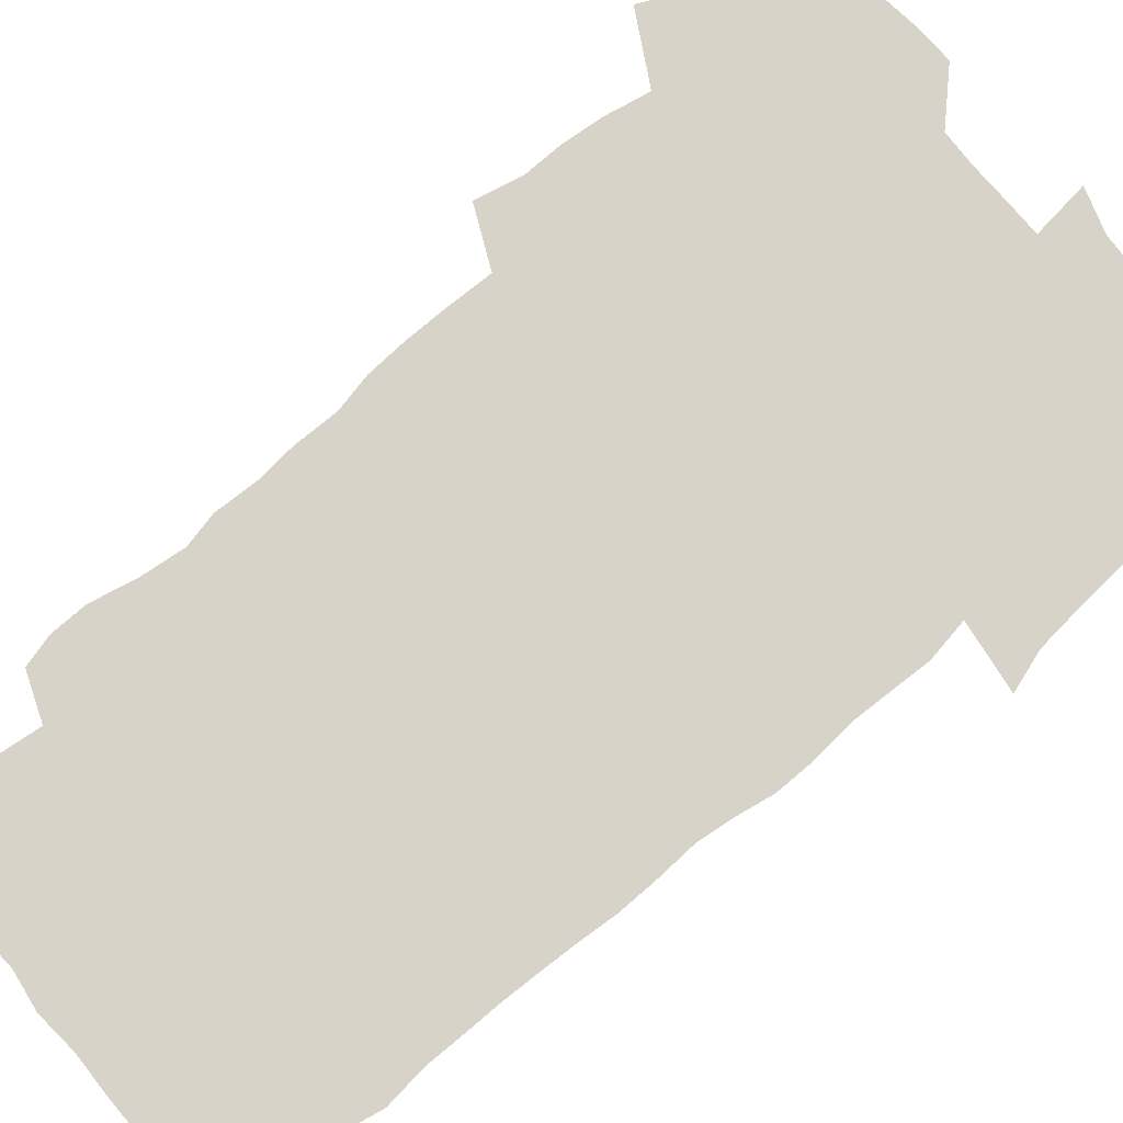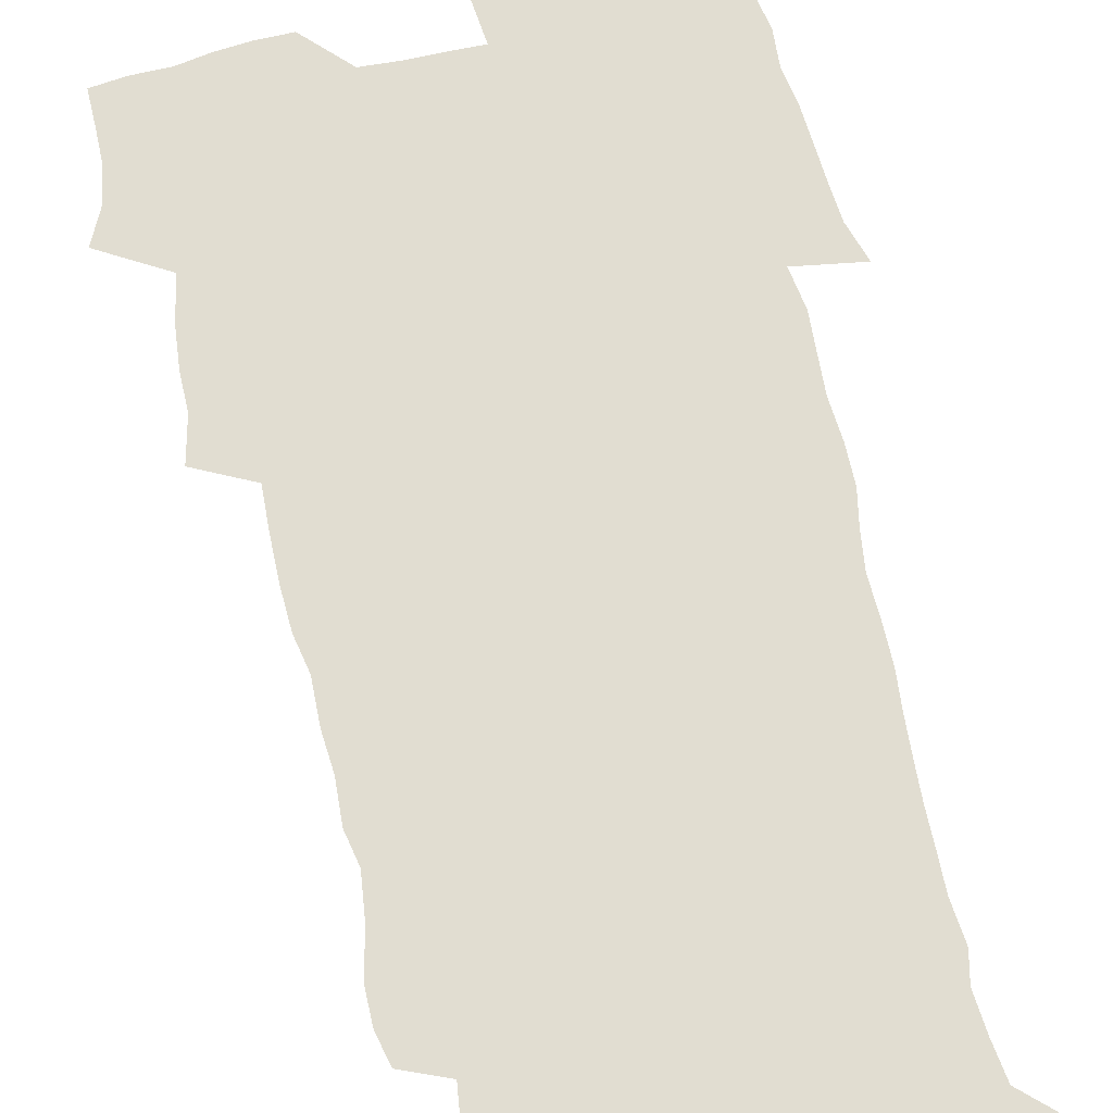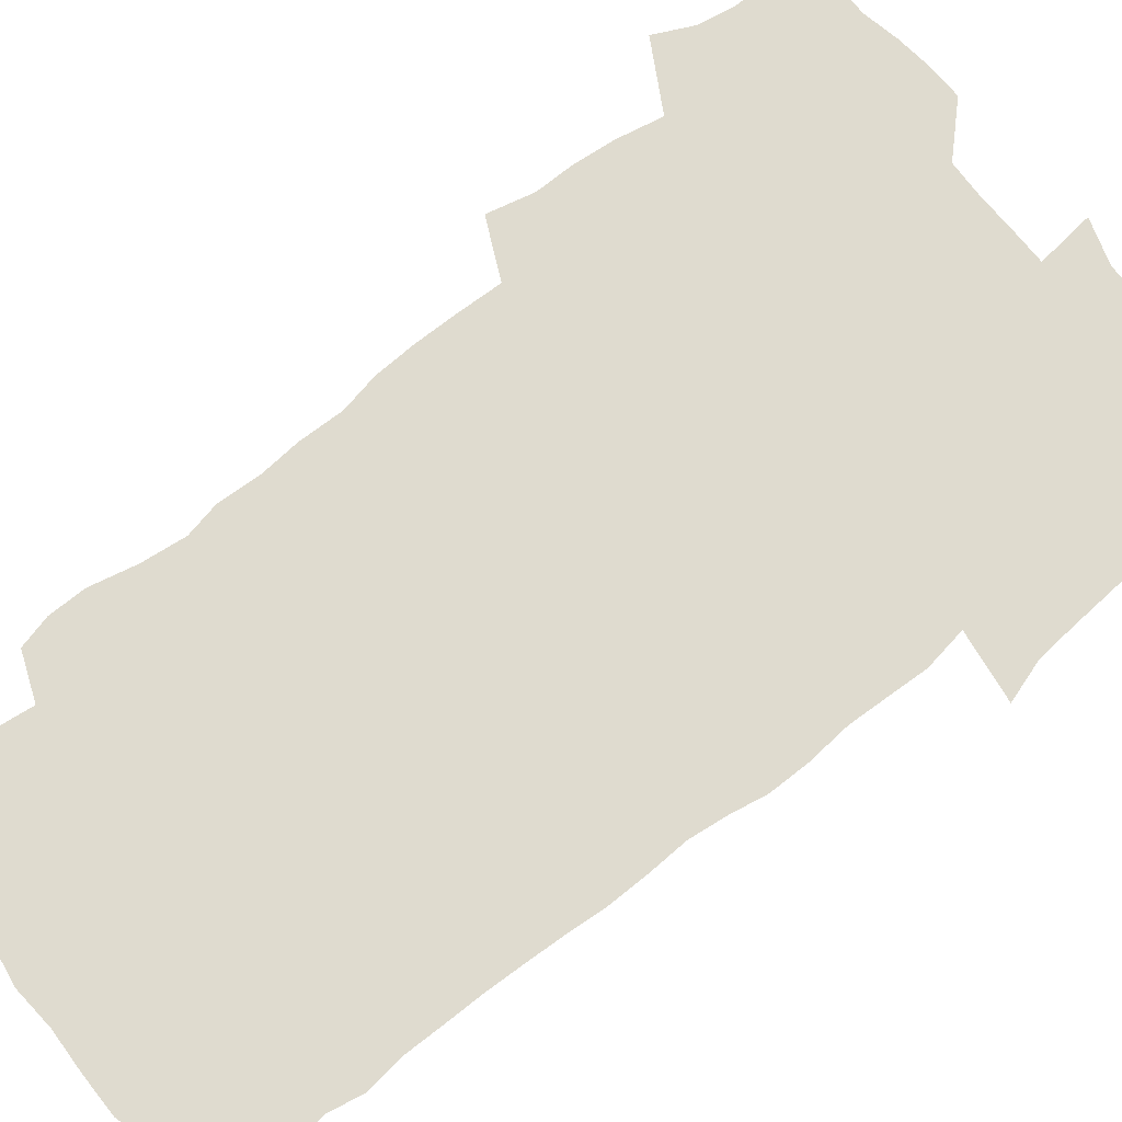
<metadata>
{"format":"obj","ext":"obj","renderer":"f3d","projection":"perspective","resolution":1024,"background":"white","views":[{"elev":76.9,"azim":48.5,"up":"+Z"},{"elev":68.9,"azim":-13.4,"up":"+Z"},{"elev":70.5,"azim":50.3,"up":"+Z"}]}
</metadata>
<code>
v 470.5 525.2 0
v 477.8 539.9 0
v 480.4 554.6 0
v 480.7 569.4 0
v 480.6 584.1 0
v 486.6 441.2 0
v 491 459.3 0
v 491.1 474.7 0
v 492.9 491.3 0
v 496.7 509.5 0
v 497.7 524.2 0
v 496.5 539.2 0
v 497.1 553.8 0
v 498.2 567.9 0
v 495.2 585.7 0
v 509.8 236.6 0
v 506.8 249.1 0
v 506.9 263.7 0
v 511.2 281.6 0
v 513.4 298.8 0
v 510.8 312.2 0
v 511.8 329.5 0
v 510.7 345.1 0
v 511.3 363 0
v 508.4 377.9 0
v 507.9 394.4 0
v 508.2 411.9 0
v 509.1 429.9 0
v 508 445.6 0
v 510 462.4 0
v 508.1 477 0
v 510.8 493.8 0
v 512.3 509.4 0
v 512.9 524.2 0
v 511 539.4 0
v 513.9 553.8 0
v 512.4 569.1 0
v 510.2 585.7 0
v 520.8 167.9 0
v 526.2 183.1 0
v 530.3 202 0
v 525.3 211.8 0
v 527.6 229.1 0
v 529.3 246.3 0
v 532.3 264.1 0
v 532.5 279.3 0
v 531.7 293.7 0
v 532 309.2 0
v 530.5 323.5 0
v 530.1 339.1 0
v 529.3 354.3 0
v 529.2 370.6 0
v 528.4 386.1 0
v 527.2 401.4 0
v 526.4 417 0
v 527.7 434.1 0
v 526.8 449.1 0
v 527.8 465 0
v 526.7 479.7 0
v 528.9 495.7 0
v 527.8 510.2 0
v 527.9 524.9 0
v 528.7 539.4 0
v 528.4 554.1 0
v 526.7 570.1 0
v 524.4 588.1 0
v 536.2 171.8 0
v 536.3 182.1 0
v 544.3 207.3 0
v 543.8 221.4 0
v 544.5 236.9 0
v 547.4 254.9 0
v 547.9 270.2 0
v 547.9 285.2 0
v 548.3 300.7 0
v 547 314.5 0
v 546.1 329.1 0
v 548 347.1 0
v 546.3 360.4 0
v 545.6 375.5 0
v 545.1 390.9 0
v 544 405.6 0
v 543.6 420.9 0
v 542.6 435.7 0
v 543.2 451.4 0
v 543.6 466.7 0
v 543.8 481.7 0
v 544 496.3 0
v 543.9 510.7 0
v 544.6 525 0
v 544.2 539.1 0
v 544.1 552.9 0
v 541.2 571 0
v 538.6 589.3 0
v 548.6 172.7 0
v 554.3 191.5 0
v 558.5 211.1 0
v 560.6 228.5 0
v 562.4 245.4 0
v 562.8 260.3 0
v 562.3 274.3 0
v 562.5 289.4 0
v 562 303.7 0
v 561.3 318.1 0
v 561.1 333.3 0
v 560.6 347.5 0
v 561 363.7 0
v 560.6 378.7 0
v 559.7 393.1 0
v 560.3 409.3 0
v 559.4 423.5 0
v 559.1 438.3 0
v 558.9 453.1 0
v 559.3 468.2 0
v 559.5 482.8 0
v 559.2 497 0
v 559.2 511.1 0
v 559 525.2 0
v 559 539.1 0
v 558.1 553.5 0
v 556 570.3 0
v 553.1 589.2 0
v 563.4 174.1 0
v 569.1 193.5 0
v 573.9 216.3 0
v 575.1 232.2 0
v 575.7 247.3 0
v 576.1 262.4 0
v 576.3 277.4 0
v 575.8 291.3 0
v 575.4 305.6 0
v 575.5 321 0
v 575.5 336 0
v 575.4 350.8 0
v 575.9 367.1 0
v 575.1 381 0
v 573.8 394.6 0
v 574.2 410.1 0
v 573.5 424.2 0
v 574.2 440.3 0
v 573.8 454.5 0
v 573.6 468.8 0
v 573.6 483.1 0
v 573.4 497.2 0
v 573.6 511.4 0
v 573.7 525.4 0
v 573.6 539.1 0
v 572.3 554.2 0
v 570.2 571.1 0
v 579.5 174.6 0
v 582.2 189.3 0
v 586.7 215.4 0
v 588.5 234.2 0
v 589.2 249.7 0
v 588.9 262.6 0
v 589.3 278.7 0
v 589 292.6 0
v 588.9 307.4 0
v 589.2 323.3 0
v 588.9 337.2 0
v 588.5 349.9 0
v 589.1 368.2 0
v 589.3 383.1 0
v 588.4 396.6 0
v 588.1 410.9 0
v 587.2 424.3 0
v 588 440.7 0
v 588 455.1 0
v 587.9 469.3 0
v 587.9 483.6 0
v 588 497.7 0
v 588.1 511.8 0
v 587.8 525.6 0
v 587.6 539.4 0
v 586.8 554.2 0
v 585.5 570.1 0
v 594.7 171.9 0
v 598.4 194.1 0
v 600.4 215.7 0
v 601.5 234.7 0
v 601.9 249.8 0
v 601.7 262.8 0
v 602.2 279.5 0
v 602.2 293.4 0
v 602.2 308.8 0
v 602.2 322.8 0
v 602.2 337 0
v 602.5 352.4 0
v 602.4 367.2 0
v 602.4 383.8 0
v 602.3 397.4 0
v 602 411.8 0
v 601.8 426 0
v 601.9 440.6 0
v 602.1 455.8 0
v 602.2 470 0
v 602 483.8 0
v 602.1 498.2 0
v 602.3 512.1 0
v 602 525.8 0
v 601.5 540.2 0
v 601.3 554.4 0
v 600.4 570 0
v 611.6 172.9 0
v 613.4 196.7 0
v 614 214.5 0
v 614.5 233.8 0
v 614.7 250.2 0
v 614.9 264.4 0
v 615.3 278.4 0
v 615.4 294.4 0
v 615.3 308.8 0
v 615.3 323.9 0
v 615.5 335.9 0
v 616 354.1 0
v 615.9 368.3 0
v 616.1 382.3 0
v 615.9 397.6 0
v 615.9 411.6 0
v 615.9 426.7 0
v 615.9 440.6 0
v 615.9 456.2 0
v 616 470 0
v 616 483.9 0
v 616.1 498 0
v 616 512.1 0
v 616 526 0
v 616 539.7 0
v 615.7 554.5 0
v 615.2 569.6 0
v 613.1 592.1 0
v 628.2 171.9 0
v 627.9 196.7 0
v 627.8 216.3 0
v 627.8 232.6 0
v 627.9 248.1 0
v 627.9 262.8 0
v 628.8 276.4 0
v 628.3 294.6 0
v 628.4 308.9 0
v 628.8 322.8 0
v 629.2 339 0
v 629.2 354 0
v 629.4 368.2 0
v 629.6 382.3 0
v 629.6 397.3 0
v 629.7 411.7 0
v 630 425.9 0
v 629.9 440.8 0
v 629.9 455.4 0
v 629.9 469.8 0
v 629.8 483.9 0
v 630.4 497.7 0
v 629.9 512.2 0
v 630.1 526.1 0
v 630 540.1 0
v 630 554.4 0
v 629.8 570.3 0
v 630.4 586 0
v 644.5 171.6 0
v 642.8 194.5 0
v 641.3 215.5 0
v 640.8 232.2 0
v 641.4 245.8 0
v 642.3 258.8 0
v 641.9 276.2 0
v 641.9 291.6 0
v 641.6 307.4 0
v 642.5 320.7 0
v 642.3 337.9 0
v 642.6 352.5 0
v 642.8 367.2 0
v 643.3 381.3 0
v 643.9 395.7 0
v 643.9 410.7 0
v 643.9 425.6 0
v 644.3 439.9 0
v 644.3 454.6 0
v 644.2 469.2 0
v 644.5 483.4 0
v 644.4 497.8 0
v 644.8 511.8 0
v 644.2 526.3 0
v 644.3 540.3 0
v 644.5 554.8 0
v 644.7 570.7 0
v 645.4 584.9 0
v 659.7 175.5 0
v 657.5 193.4 0
v 655.1 213.3 0
v 654.5 229.4 0
v 654.8 244 0
v 654.7 259.8 0
v 655.8 273.3 0
v 655.2 289.7 0
v 655.8 304.2 0
v 655.6 320.3 0
v 656.7 334.4 0
v 657.2 349.2 0
v 657.2 364.5 0
v 657.1 379.9 0
v 658.3 394 0
v 658.5 409.1 0
v 658.5 424.2 0
v 658.7 439 0
v 658.8 453.8 0
v 659 468.4 0
v 659.1 482.9 0
v 658.4 497.7 0
v 659 511.7 0
v 658.8 526.1 0
v 659.1 540.5 0
v 659.1 555 0
v 659.5 569.8 0
v 660.1 584.9 0
v 675.5 173.4 0
v 673.7 188.8 0
v 670.6 208.1 0
v 669.3 224.6 0
v 669.5 239.6 0
v 669.3 254.9 0
v 669.7 269.7 0
v 669.4 285.6 0
v 670 300.5 0
v 669.8 316.6 0
v 670.7 331.2 0
v 671.5 346 0
v 671.7 361.5 0
v 673.2 375.8 0
v 675.5 389.8 0
v 674.2 406.3 0
v 675.1 421.2 0
v 674.4 437 0
v 675.1 451.9 0
v 674.9 467 0
v 675 481.7 0
v 674.6 496.5 0
v 673.6 511.4 0
v 674.6 525.7 0
v 673.2 540.7 0
v 673.7 554.7 0
v 674.1 568.8 0
v 674.9 584.3 0
v 675.8 599.5 0
v 691.4 171.1 0
v 686.7 189.3 0
v 684.7 205 0
v 683.5 220.5 0
v 686.2 232.4 0
v 684.7 249 0
v 685.2 263.6 0
v 685.5 278.7 0
v 686.3 293.5 0
v 687.3 308.6 0
v 688.8 323.2 0
v 688.9 339.1 0
v 688.5 355.7 0
v 690.5 370.3 0
v 693.4 384.6 0
v 693.7 400.5 0
v 692.5 417.4 0
v 693.5 433 0
v 694.4 448.5 0
v 692.1 465.2 0
v 693 479.6 0
v 693.9 494.1 0
v 691.3 509.8 0
v 691.6 524.5 0
v 689.8 539.8 0
v 689 554.4 0
v 688.6 568.7 0
v 690 583.4 0
v 690.9 598.6 0
v 704.9 172 0
v 719.2 460.7 0
v 714.4 476.8 0
v 713.3 491.7 0
v 712.4 506.8 0
v 711.6 522 0
v 709.1 538 0
v 710.2 553.1 0
v 707.5 568.7 0
v 706.7 583.7 0
v 706.9 598.7 0
f 10 11 1
f 1 11 2
f 11 12 2
f 2 12 3
f 12 13 3
f 3 13 4
f 13 14 4
f 4 14 5
f 14 15 5
f 28 29 6
f 6 29 7
f 29 30 7
f 7 30 8
f 30 31 8
f 8 31 9
f 31 32 9
f 9 32 10
f 32 33 10
f 10 33 11
f 33 34 11
f 11 34 12
f 34 35 12
f 12 35 13
f 35 36 13
f 13 36 14
f 36 37 14
f 14 37 15
f 37 38 15
f 43 44 16
f 16 44 17
f 44 45 17
f 17 45 18
f 45 46 18
f 18 46 19
f 46 47 19
f 19 47 20
f 47 48 20
f 20 48 21
f 48 49 21
f 21 49 22
f 49 50 22
f 22 50 23
f 50 51 23
f 23 51 24
f 51 52 24
f 24 52 25
f 52 53 25
f 25 53 26
f 53 54 26
f 26 54 27
f 54 55 27
f 27 55 28
f 55 56 28
f 28 56 29
f 56 57 29
f 29 57 30
f 57 58 30
f 30 58 31
f 58 59 31
f 31 59 32
f 59 60 32
f 32 60 33
f 60 61 33
f 33 61 34
f 61 62 34
f 34 62 35
f 62 63 35
f 35 63 36
f 63 64 36
f 36 64 37
f 64 65 37
f 37 65 38
f 65 66 38
f 39 67 40
f 67 68 40
f 40 68 41
f 68 69 41
f 41 69 42
f 69 70 42
f 42 70 43
f 70 71 43
f 43 71 44
f 71 72 44
f 44 72 45
f 72 73 45
f 45 73 46
f 73 74 46
f 46 74 47
f 74 75 47
f 47 75 48
f 75 76 48
f 48 76 49
f 76 77 49
f 49 77 50
f 77 78 50
f 50 78 51
f 78 79 51
f 51 79 52
f 79 80 52
f 52 80 53
f 80 81 53
f 53 81 54
f 81 82 54
f 54 82 55
f 82 83 55
f 55 83 56
f 83 84 56
f 56 84 57
f 84 85 57
f 57 85 58
f 85 86 58
f 58 86 59
f 86 87 59
f 59 87 60
f 87 88 60
f 60 88 61
f 88 89 61
f 61 89 62
f 89 90 62
f 62 90 63
f 90 91 63
f 63 91 64
f 91 92 64
f 64 92 65
f 92 93 65
f 65 93 66
f 93 94 66
f 67 95 68
f 95 96 68
f 68 96 69
f 96 97 69
f 69 97 70
f 97 98 70
f 70 98 71
f 98 99 71
f 71 99 72
f 99 100 72
f 72 100 73
f 100 101 73
f 73 101 74
f 101 102 74
f 74 102 75
f 102 103 75
f 75 103 76
f 103 104 76
f 76 104 77
f 104 105 77
f 77 105 78
f 105 106 78
f 78 106 79
f 106 107 79
f 79 107 80
f 107 108 80
f 80 108 81
f 108 109 81
f 81 109 82
f 109 110 82
f 82 110 83
f 110 111 83
f 83 111 84
f 111 112 84
f 84 112 85
f 112 113 85
f 85 113 86
f 113 114 86
f 86 114 87
f 114 115 87
f 87 115 88
f 115 116 88
f 88 116 89
f 116 117 89
f 89 117 90
f 117 118 90
f 90 118 91
f 118 119 91
f 91 119 92
f 119 120 92
f 92 120 93
f 120 121 93
f 93 121 94
f 121 122 94
f 95 123 96
f 123 124 96
f 96 124 97
f 124 125 97
f 97 125 98
f 125 126 98
f 98 126 99
f 126 127 99
f 99 127 100
f 127 128 100
f 100 128 101
f 128 129 101
f 101 129 102
f 129 130 102
f 102 130 103
f 130 131 103
f 103 131 104
f 131 132 104
f 104 132 105
f 132 133 105
f 105 133 106
f 133 134 106
f 106 134 107
f 134 135 107
f 107 135 108
f 135 136 108
f 108 136 109
f 136 137 109
f 109 137 110
f 137 138 110
f 110 138 111
f 138 139 111
f 111 139 112
f 139 140 112
f 112 140 113
f 140 141 113
f 113 141 114
f 141 142 114
f 114 142 115
f 142 143 115
f 115 143 116
f 143 144 116
f 116 144 117
f 144 145 117
f 117 145 118
f 145 146 118
f 118 146 119
f 146 147 119
f 119 147 120
f 147 148 120
f 120 148 121
f 148 149 121
f 121 149 122
f 123 150 124
f 150 151 124
f 124 151 125
f 151 152 125
f 125 152 126
f 152 153 126
f 126 153 127
f 153 154 127
f 127 154 128
f 154 155 128
f 128 155 129
f 155 156 129
f 129 156 130
f 156 157 130
f 130 157 131
f 157 158 131
f 131 158 132
f 158 159 132
f 132 159 133
f 159 160 133
f 133 160 134
f 160 161 134
f 134 161 135
f 161 162 135
f 135 162 136
f 162 163 136
f 136 163 137
f 163 164 137
f 137 164 138
f 164 165 138
f 138 165 139
f 165 166 139
f 139 166 140
f 166 167 140
f 140 167 141
f 167 168 141
f 141 168 142
f 168 169 142
f 142 169 143
f 169 170 143
f 143 170 144
f 170 171 144
f 144 171 145
f 171 172 145
f 145 172 146
f 172 173 146
f 146 173 147
f 173 174 147
f 147 174 148
f 174 175 148
f 148 175 149
f 175 176 149
f 150 177 151
f 177 178 151
f 151 178 152
f 178 179 152
f 152 179 153
f 179 180 153
f 153 180 154
f 180 181 154
f 154 181 155
f 181 182 155
f 155 182 156
f 182 183 156
f 156 183 157
f 183 184 157
f 157 184 158
f 184 185 158
f 158 185 159
f 185 186 159
f 159 186 160
f 186 187 160
f 160 187 161
f 187 188 161
f 161 188 162
f 188 189 162
f 162 189 163
f 189 190 163
f 163 190 164
f 190 191 164
f 164 191 165
f 191 192 165
f 165 192 166
f 192 193 166
f 166 193 167
f 193 194 167
f 167 194 168
f 194 195 168
f 168 195 169
f 195 196 169
f 169 196 170
f 196 197 170
f 170 197 171
f 197 198 171
f 171 198 172
f 198 199 172
f 172 199 173
f 199 200 173
f 173 200 174
f 200 201 174
f 174 201 175
f 201 202 175
f 175 202 176
f 202 203 176
f 177 204 178
f 204 205 178
f 178 205 179
f 205 206 179
f 179 206 180
f 206 207 180
f 180 207 181
f 207 208 181
f 181 208 182
f 208 209 182
f 182 209 183
f 209 210 183
f 183 210 184
f 210 211 184
f 184 211 185
f 211 212 185
f 185 212 186
f 212 213 186
f 186 213 187
f 213 214 187
f 187 214 188
f 214 215 188
f 188 215 189
f 215 216 189
f 189 216 190
f 216 217 190
f 190 217 191
f 217 218 191
f 191 218 192
f 218 219 192
f 192 219 193
f 219 220 193
f 193 220 194
f 220 221 194
f 194 221 195
f 221 222 195
f 195 222 196
f 222 223 196
f 196 223 197
f 223 224 197
f 197 224 198
f 224 225 198
f 198 225 199
f 225 226 199
f 199 226 200
f 226 227 200
f 200 227 201
f 227 228 201
f 201 228 202
f 228 229 202
f 202 229 203
f 229 230 203
f 204 232 205
f 232 233 205
f 205 233 206
f 233 234 206
f 206 234 207
f 234 235 207
f 207 235 208
f 235 236 208
f 208 236 209
f 236 237 209
f 209 237 210
f 237 238 210
f 210 238 211
f 238 239 211
f 211 239 212
f 239 240 212
f 212 240 213
f 240 241 213
f 213 241 214
f 241 242 214
f 214 242 215
f 242 243 215
f 215 243 216
f 243 244 216
f 216 244 217
f 244 245 217
f 217 245 218
f 245 246 218
f 218 246 219
f 246 247 219
f 219 247 220
f 247 248 220
f 220 248 221
f 248 249 221
f 221 249 222
f 249 250 222
f 222 250 223
f 250 251 223
f 223 251 224
f 251 252 224
f 224 252 225
f 252 253 225
f 225 253 226
f 253 254 226
f 226 254 227
f 254 255 227
f 227 255 228
f 255 256 228
f 228 256 229
f 256 257 229
f 229 257 230
f 257 258 230
f 230 258 231
f 258 259 231
f 232 260 233
f 260 261 233
f 233 261 234
f 261 262 234
f 234 262 235
f 262 263 235
f 235 263 236
f 263 264 236
f 236 264 237
f 264 265 237
f 237 265 238
f 265 266 238
f 238 266 239
f 266 267 239
f 239 267 240
f 267 268 240
f 240 268 241
f 268 269 241
f 241 269 242
f 269 270 242
f 242 270 243
f 270 271 243
f 243 271 244
f 271 272 244
f 244 272 245
f 272 273 245
f 245 273 246
f 273 274 246
f 246 274 247
f 274 275 247
f 247 275 248
f 275 276 248
f 248 276 249
f 276 277 249
f 249 277 250
f 277 278 250
f 250 278 251
f 278 279 251
f 251 279 252
f 279 280 252
f 252 280 253
f 280 281 253
f 253 281 254
f 281 282 254
f 254 282 255
f 282 283 255
f 255 283 256
f 283 284 256
f 256 284 257
f 284 285 257
f 257 285 258
f 285 286 258
f 258 286 259
f 286 287 259
f 260 288 261
f 288 289 261
f 261 289 262
f 289 290 262
f 262 290 263
f 290 291 263
f 263 291 264
f 291 292 264
f 264 292 265
f 292 293 265
f 265 293 266
f 293 294 266
f 266 294 267
f 294 295 267
f 267 295 268
f 295 296 268
f 268 296 269
f 296 297 269
f 269 297 270
f 297 298 270
f 270 298 271
f 298 299 271
f 271 299 272
f 299 300 272
f 272 300 273
f 300 301 273
f 273 301 274
f 301 302 274
f 274 302 275
f 302 303 275
f 275 303 276
f 303 304 276
f 276 304 277
f 304 305 277
f 277 305 278
f 305 306 278
f 278 306 279
f 306 307 279
f 279 307 280
f 307 308 280
f 280 308 281
f 308 309 281
f 281 309 282
f 309 310 282
f 282 310 283
f 310 311 283
f 283 311 284
f 311 312 284
f 284 312 285
f 312 313 285
f 285 313 286
f 313 314 286
f 286 314 287
f 314 315 287
f 288 316 289
f 316 317 289
f 289 317 290
f 317 318 290
f 290 318 291
f 318 319 291
f 291 319 292
f 319 320 292
f 292 320 293
f 320 321 293
f 293 321 294
f 321 322 294
f 294 322 295
f 322 323 295
f 295 323 296
f 323 324 296
f 296 324 297
f 324 325 297
f 297 325 298
f 325 326 298
f 298 326 299
f 326 327 299
f 299 327 300
f 327 328 300
f 300 328 301
f 328 329 301
f 301 329 302
f 329 330 302
f 302 330 303
f 330 331 303
f 303 331 304
f 331 332 304
f 304 332 305
f 332 333 305
f 305 333 306
f 333 334 306
f 306 334 307
f 334 335 307
f 307 335 308
f 335 336 308
f 308 336 309
f 336 337 309
f 309 337 310
f 337 338 310
f 310 338 311
f 338 339 311
f 311 339 312
f 339 340 312
f 312 340 313
f 340 341 313
f 313 341 314
f 341 342 314
f 314 342 315
f 342 343 315
f 316 345 317
f 345 346 317
f 317 346 318
f 346 347 318
f 318 347 319
f 347 348 319
f 319 348 320
f 348 349 320
f 320 349 321
f 349 350 321
f 321 350 322
f 350 351 322
f 322 351 323
f 351 352 323
f 323 352 324
f 352 353 324
f 324 353 325
f 353 354 325
f 325 354 326
f 354 355 326
f 326 355 327
f 355 356 327
f 327 356 328
f 356 357 328
f 328 357 329
f 357 358 329
f 329 358 330
f 358 359 330
f 330 359 331
f 359 360 331
f 331 360 332
f 360 361 332
f 332 361 333
f 361 362 333
f 333 362 334
f 362 363 334
f 334 363 335
f 363 364 335
f 335 364 336
f 364 365 336
f 336 365 337
f 365 366 337
f 337 366 338
f 366 367 338
f 338 367 339
f 367 368 339
f 339 368 340
f 368 369 340
f 340 369 341
f 369 370 341
f 341 370 342
f 370 371 342
f 342 371 343
f 371 372 343
f 343 372 344
f 372 373 344
f 345 374 346
f 364 375 365
f 375 376 365
f 365 376 366
f 376 377 366
f 366 377 367
f 377 378 367
f 367 378 368
f 378 379 368
f 368 379 369
f 379 380 369
f 369 380 370
f 380 381 370
f 370 381 371
f 381 382 371
f 371 382 372
f 382 383 372
f 372 383 373
f 383 384 373

</code>
